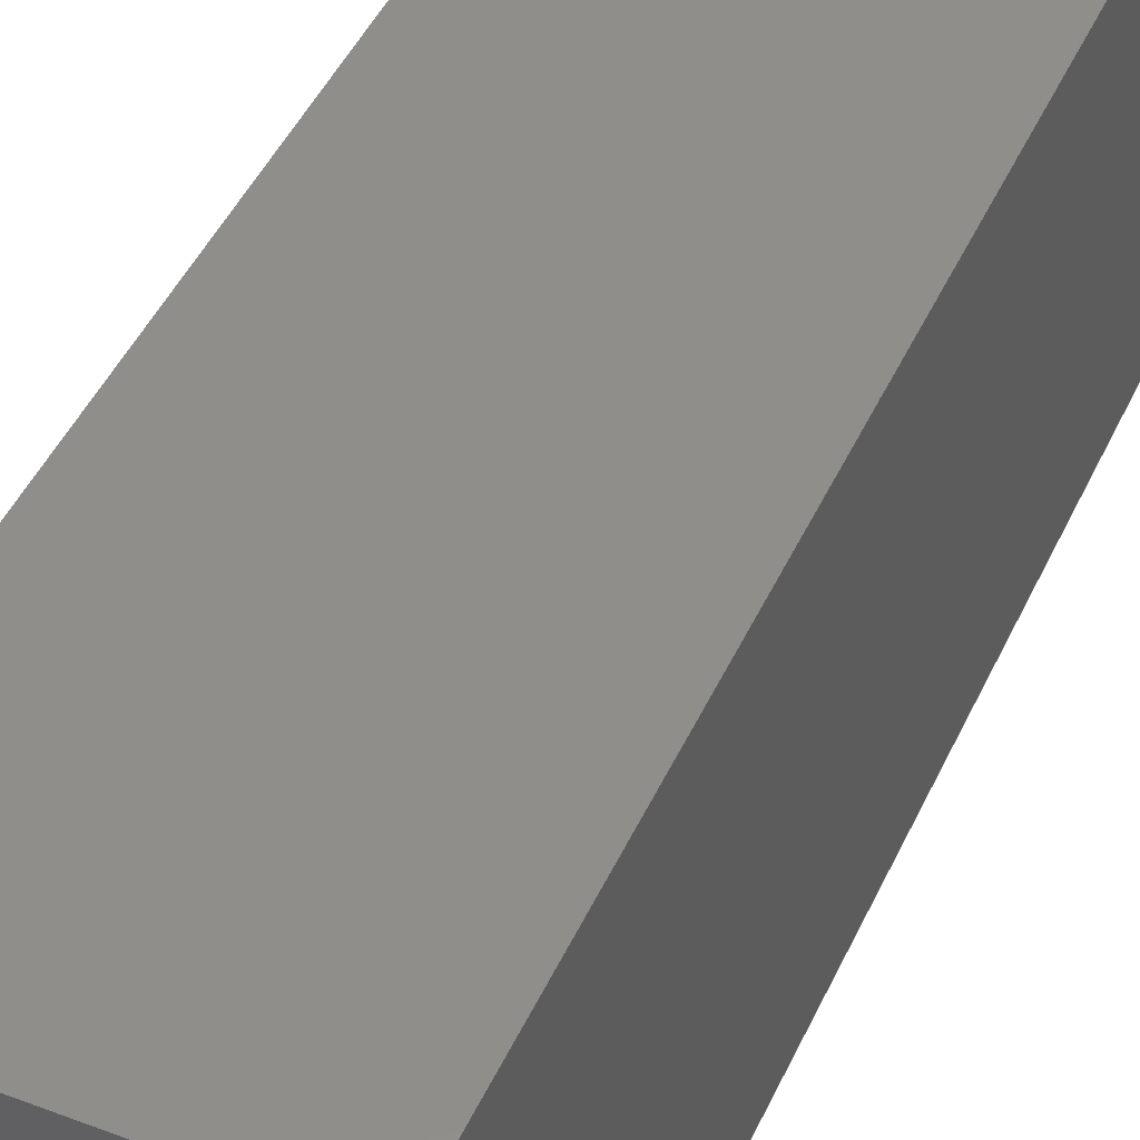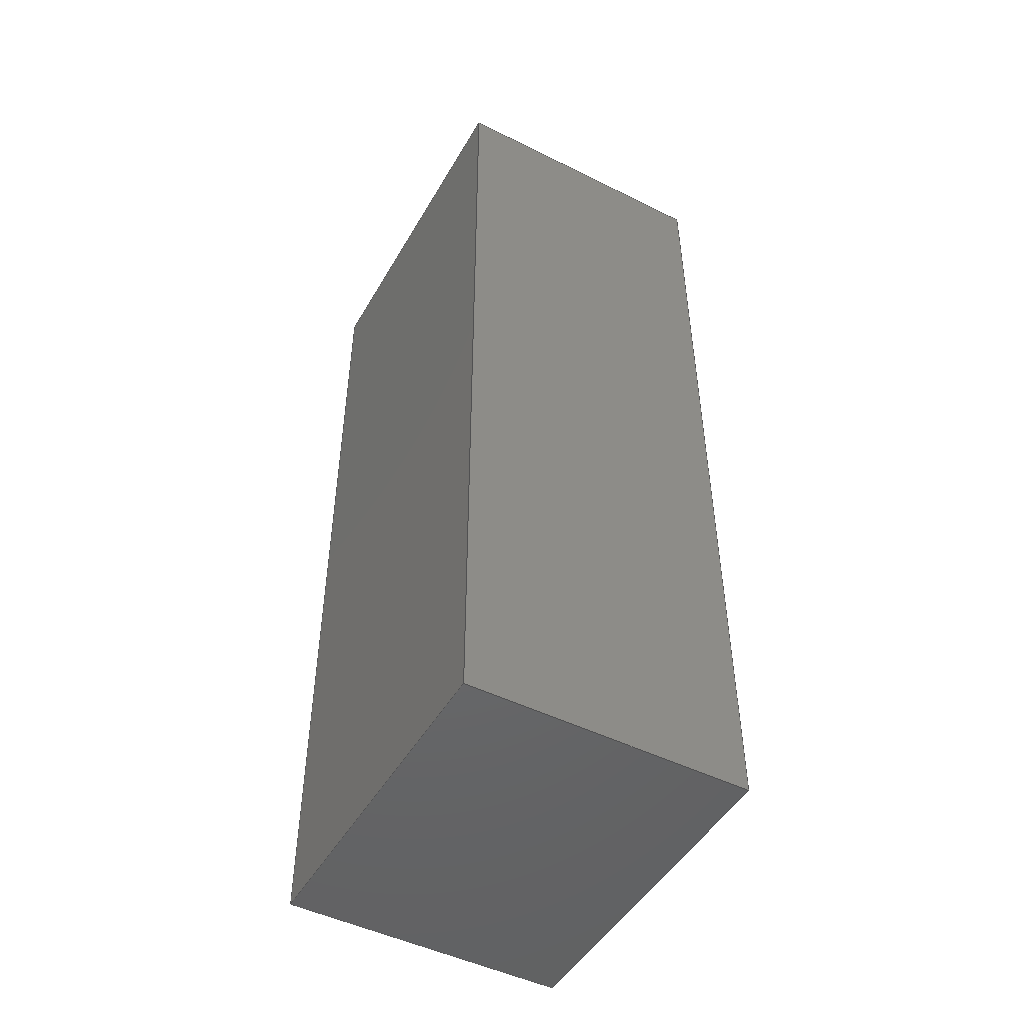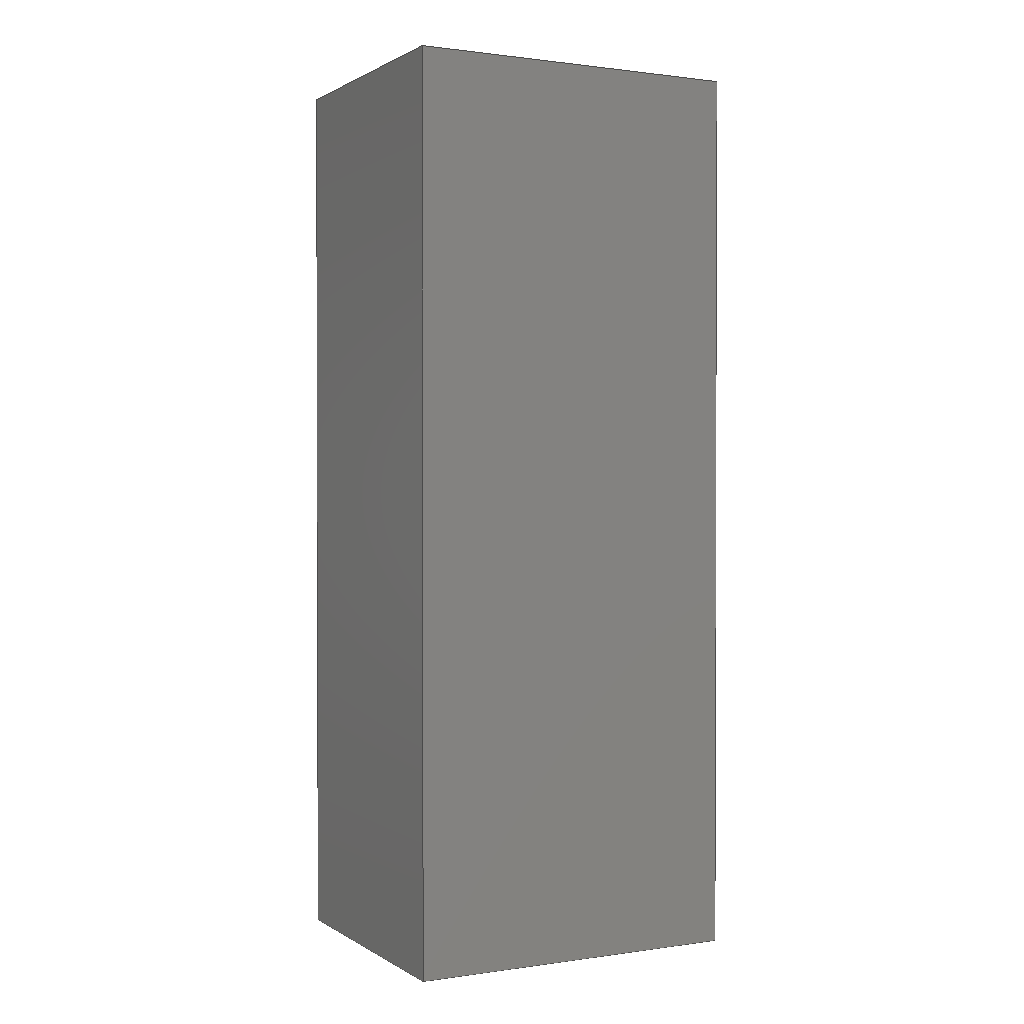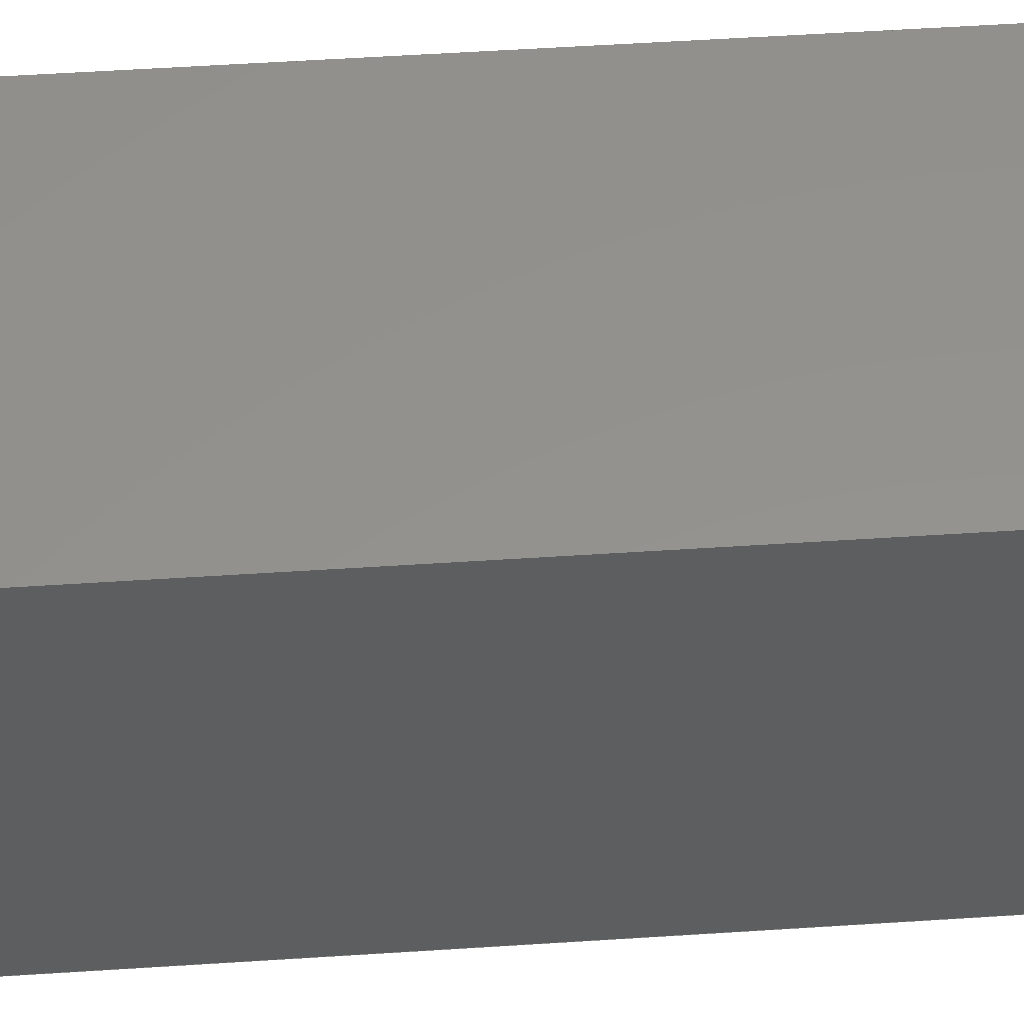
<metadata>
{"format":"step","ext":"step","renderer":"f3d","projection":"perspective","resolution":1024,"background":"white","views":[{"elev":45.6,"azim":23.7,"up":"+Z"},{"elev":-48.4,"azim":151.0,"up":"+Y"},{"elev":1.0,"azim":-117.5,"up":"+Y"},{"elev":55.7,"azim":86.1,"up":"+Z"}]}
</metadata>
<code>
ISO-10303-21;
DATA;
#1 = PLANE ( 'NONE',  #95 ) ;
#2 = DIRECTION ( 'NONE',  ( 0, 0, 1 ) ) ;
#3 = CARTESIAN_POINT ( 'NONE',  ( 43, 0, 0 ) ) ;
#4 = ORIENTED_EDGE ( 'NONE', *, *, #29, .T. ) ;
#5 = CARTESIAN_POINT ( 'NONE',  ( 0, 140, -52.5 ) ) ;
#6 = APPROVAL_ROLE ( '' ) ;
#7 = ADVANCED_FACE ( 'NONE', ( #235 ), #104, .T. ) ;
#8 = VECTOR ( 'NONE', #92, 1000 ) ;
#9 = VERTEX_POINT ( 'NONE', #162 ) ;
#10 = PERSON_AND_ORGANIZATION_ROLE ( 'design_owner' ) ;
#11 = CLOSED_SHELL ( 'NONE', ( #66, #71, #188, #21, #222, #7 ) ) ;
#12 = APPLICATION_CONTEXT ( 'configuration controlled 3d designs of mechanical parts and assemblies' ) ;
#13 = EDGE_CURVE ( 'NONE', #9, #88, #191, .T. ) ;
#14 = SHAPE_DEFINITION_REPRESENTATION ( #233, #226 ) ;
#15 = ORGANIZATION ( 'UNSPECIFIED', 'UNSPECIFIED', '' ) ;
#16 = ORIENTED_EDGE ( 'NONE', *, *, #39, .T. ) ;
#17 = EDGE_CURVE ( 'NONE', #140, #227, #100, .T. ) ;
#18 = APPROVAL_PERSON_ORGANIZATION ( #212, #20, #133 ) ;
#19 = VERTEX_POINT ( 'NONE', #25 ) ;
#20 = APPROVAL ( #167, 'UNSPECIFIED' ) ;
#21 = ADVANCED_FACE ( 'NONE', ( #116 ), #1, .F. ) ;
#22 = EDGE_CURVE ( 'NONE', #43, #38, #232, .T. ) ;
#23 = CARTESIAN_POINT ( 'NONE',  ( 0, 140, 0 ) ) ;
#24 = DATE_AND_TIME ( #75, #215 ) ;
#25 = CARTESIAN_POINT ( 'NONE',  ( 0, 0, 0 ) ) ;
#26 = CC_DESIGN_PERSON_AND_ORGANIZATION_ASSIGNMENT ( #208, #109, ( #69 ) ) ;
#27 = CARTESIAN_POINT ( 'NONE',  ( 43, 140, 0 ) ) ;
#28 = DIRECTION ( 'NONE',  ( 0, 0, 1 ) ) ;
#29 = EDGE_CURVE ( 'NONE', #227, #38, #182, .T. ) ;
#30 = CARTESIAN_POINT ( 'NONE',  ( 0, 0, -52.5 ) ) ;
#31 = CALENDAR_DATE ( 2019, 20, 3 ) ;
#32 = EDGE_LOOP ( 'NONE', ( #16, #199, #128, #220 ) ) ;
#33 = DIRECTION ( 'NONE',  ( 0, -1, 0 ) ) ;
#34 =( NAMED_UNIT ( * ) SI_UNIT ( $, .STERADIAN. ) SOLID_ANGLE_UNIT ( ) );
#35 = DATE_AND_TIME ( #31, #214 ) ;
#36 = LOCAL_TIME ( 21, 49, 16, #138 ) ;
#37 = ORIENTED_EDGE ( 'NONE', *, *, #17, .F. ) ;
#38 = VERTEX_POINT ( 'NONE', #30 ) ;
#39 = EDGE_CURVE ( 'NONE', #43, #9, #56, .T. ) ;
#40 = UNCERTAINTY_MEASURE_WITH_UNIT (LENGTH_MEASURE( 1e-05 ), #74, 'distance_accuracy_value', 'NONE');
#41 = COORDINATED_UNIVERSAL_TIME_OFFSET ( 5, 0, .BEHIND. ) ;
#42 = FACE_OUTER_BOUND ( 'NONE', #111, .T. ) ;
#43 = VERTEX_POINT ( 'NONE', #163 ) ;
#44 = CARTESIAN_POINT ( 'NONE',  ( 0, 140, 0 ) ) ;
#45 = EDGE_CURVE ( 'NONE', #88, #186, #216, .T. ) ;
#46 = CARTESIAN_POINT ( 'NONE',  ( 0, 140, -52.5 ) ) ;
#47 = CALENDAR_DATE ( 2019, 20, 3 ) ;
#48 = VECTOR ( 'NONE', #125, 1000 ) ;
#49 = PLANE ( 'NONE',  #98 ) ;
#50 = CC_DESIGN_PERSON_AND_ORGANIZATION_ASSIGNMENT ( #134, #91, ( #168 ) ) ;
#51 = VECTOR ( 'NONE', #194, 1000 ) ;
#52 = APPROVAL ( #112, 'UNSPECIFIED' ) ;
#53 = LINE ( 'NONE', #108, #8 ) ;
#54 = ORIENTED_EDGE ( 'NONE', *, *, #13, .F. ) ;
#55 = PERSON_AND_ORGANIZATION ( #217, #15 ) ;
#56 = LINE ( 'NONE', #23, #135 ) ;
#57 = CC_DESIGN_PERSON_AND_ORGANIZATION_ASSIGNMENT ( #165, #229, ( #69 ) ) ;
#58 = VECTOR ( 'NONE', #176, 1000 ) ;
#59 = AXIS2_PLACEMENT_3D ( 'NONE', #103, #158, #175 ) ;
#60 = ORIENTED_EDGE ( 'NONE', *, *, #29, .F. ) ;
#61 = PRODUCT ( 'Battery_Default_sldprt', 'Battery_Default_sldprt', '', ( #170 ) ) ;
#62 = VECTOR ( 'NONE', #102, 1000 ) ;
#63 = CC_DESIGN_APPROVAL ( #20, ( #168 ) ) ;
#64 = CC_DESIGN_APPROVAL ( #52, ( #93 ) ) ;
#65 = CARTESIAN_POINT ( 'NONE',  ( 0, 140, 0 ) ) ;
#66 = ADVANCED_FACE ( 'NONE', ( #234 ), #83, .F. ) ;
#67 = DIRECTION ( 'NONE',  ( 0, 0, -1 ) ) ;
#68 = FACE_OUTER_BOUND ( 'NONE', #32, .T. ) ;
#69 = PRODUCT_DEFINITION_FORMATION_WITH_SPECIFIED_SOURCE ( 'ANY', '', #61, .NOT_KNOWN. ) ;
#70 = CARTESIAN_POINT ( 'NONE',  ( 43, 140, -52.5 ) ) ;
#71 = ADVANCED_FACE ( 'NONE', ( #42 ), #219, .F. ) ;
#72 = CARTESIAN_POINT ( 'NONE',  ( 43, 140, -52.5 ) ) ;
#73 = ORIENTED_EDGE ( 'NONE', *, *, #136, .F. ) ;
#74 =( LENGTH_UNIT ( ) NAMED_UNIT ( * ) SI_UNIT ( .MILLI., .METRE. ) );
#75 = CALENDAR_DATE ( 2019, 20, 3 ) ;
#76 = ORIENTED_EDGE ( 'NONE', *, *, #150, .T. ) ;
#77 = ORIENTED_EDGE ( 'NONE', *, *, #203, .F. ) ;
#78 = ORIENTED_EDGE ( 'NONE', *, *, #150, .F. ) ;
#79 = CC_DESIGN_DATE_AND_TIME_ASSIGNMENT ( #35, #230, ( #168 ) ) ;
#80 = COORDINATED_UNIVERSAL_TIME_OFFSET ( 5, 0, .BEHIND. ) ;
#81 = ORIENTED_EDGE ( 'NONE', *, *, #22, .F. ) ;
#82 = EDGE_LOOP ( 'NONE', ( #106, #77, #153, #148 ) ) ;
#83 = PLANE ( 'NONE',  #192 ) ;
#84 = DIRECTION ( 'NONE',  ( 1, -0, 0 ) ) ;
#85 = DIRECTION ( 'NONE',  ( -1, -0, -0 ) ) ;
#86 = DIRECTION ( 'NONE',  ( 1, 0, -0 ) ) ;
#87 = VECTOR ( 'NONE', #85, 1000 ) ;
#88 = VERTEX_POINT ( 'NONE', #223 ) ;
#89 = PERSON_AND_ORGANIZATION_ROLE ( 'creator' ) ;
#90 =( NAMED_UNIT ( * ) PLANE_ANGLE_UNIT ( ) SI_UNIT ( $, .RADIAN. ) );
#91 = PERSON_AND_ORGANIZATION_ROLE ( 'classification_officer' ) ;
#92 = DIRECTION ( 'NONE',  ( -0, -1, -0 ) ) ;
#93 = PRODUCT_DEFINITION ( 'UNKNOWN', '', #69, #97 ) ;
#94 = APPLICATION_CONTEXT ( 'configuration controlled 3d designs of mechanical parts and assemblies' ) ;
#95 = AXIS2_PLACEMENT_3D ( 'NONE', #123, #28, #86 ) ;
#96 = EDGE_LOOP ( 'NONE', ( #201, #60, #37, #101 ) ) ;
#97 = DESIGN_CONTEXT ( 'detailed design', #94, 'design' ) ;
#98 = AXIS2_PLACEMENT_3D ( 'NONE', #149, #33, #147 ) ;
#99 = PERSON_AND_ORGANIZATION ( #217, #15 ) ;
#100 = LINE ( 'NONE', #3, #48 ) ;
#101 = ORIENTED_EDGE ( 'NONE', *, *, #181, .F. ) ;
#102 = DIRECTION ( 'NONE',  ( 1, 0, 0 ) ) ;
#103 = CARTESIAN_POINT ( 'NONE',  ( 0, 140, 0 ) ) ;
#104 = PLANE ( 'NONE',  #157 ) ;
#105 = LINE ( 'NONE', #70, #58 ) ;
#106 = ORIENTED_EDGE ( 'NONE', *, *, #218, .T. ) ;
#107 = CARTESIAN_POINT ( 'NONE',  ( 0, 0, -52.5 ) ) ;
#108 = CARTESIAN_POINT ( 'NONE',  ( 0, 140, 0 ) ) ;
#109 = PERSON_AND_ORGANIZATION_ROLE ( 'design_supplier' ) ;
#110 = CALENDAR_DATE ( 2019, 20, 3 ) ;
#111 = EDGE_LOOP ( 'NONE', ( #205, #184, #54, #152 ) ) ;
#112 = APPROVAL_STATUS ( 'not_yet_approved' ) ;
#113 = COORDINATED_UNIVERSAL_TIME_OFFSET ( 5, 0, .BEHIND. ) ;
#114 =( GEOMETRIC_REPRESENTATION_CONTEXT ( 3 ) GLOBAL_UNCERTAINTY_ASSIGNED_CONTEXT ( ( #40 ) ) GLOBAL_UNIT_ASSIGNED_CONTEXT ( ( #74, #90, #34 ) ) REPRESENTATION_CONTEXT ( 'NONE', 'WORKASPACE' ) );
#115 = LINE ( 'NONE', #173, #202 ) ;
#116 = FACE_OUTER_BOUND ( 'NONE', #121, .T. ) ;
#117 = CC_DESIGN_DATE_AND_TIME_ASSIGNMENT ( #183, #209, ( #93 ) ) ;
#118 = LINE ( 'NONE', #5, #87 ) ;
#119 = EDGE_CURVE ( 'NONE', #88, #140, #115, .T. ) ;
#120 = FACE_OUTER_BOUND ( 'NONE', #156, .T. ) ;
#121 = EDGE_LOOP ( 'NONE', ( #4, #81, #73, #76 ) ) ;
#122 = AXIS2_PLACEMENT_3D ( 'NONE', #221, #124, #2 ) ;
#123 = CARTESIAN_POINT ( 'NONE',  ( 0, 140, -52.5 ) ) ;
#124 = DIRECTION ( 'NONE',  ( -1, 0, 0 ) ) ;
#125 = DIRECTION ( 'NONE',  ( 0, 0, -1 ) ) ;
#126 = CC_DESIGN_PERSON_AND_ORGANIZATION_ASSIGNMENT ( #127, #89, ( #93 ) ) ;
#127 = PERSON_AND_ORGANIZATION ( #217, #15 ) ;
#128 = ORIENTED_EDGE ( 'NONE', *, *, #45, .T. ) ;
#129 = APPLICATION_PROTOCOL_DEFINITION ( 'international standard', 'config_control_design', 1994, #94 ) ;
#130 = CARTESIAN_POINT ( 'NONE',  ( 43, 0, -52.5 ) ) ;
#131 = DIRECTION ( 'NONE',  ( 0, 0, 1 ) ) ;
#132 = CALENDAR_DATE ( 2019, 20, 3 ) ;
#133 = APPROVAL_ROLE ( '' ) ;
#134 = PERSON_AND_ORGANIZATION ( #217, #15 ) ;
#135 = VECTOR ( 'NONE', #187, 1000 ) ;
#136 = EDGE_CURVE ( 'NONE', #186, #43, #118, .T. ) ;
#137 = AXIS2_PLACEMENT_3D ( 'NONE', #197, #131, #196 ) ;
#138 = COORDINATED_UNIVERSAL_TIME_OFFSET ( 5, 0, .BEHIND. ) ;
#139 = CC_DESIGN_SECURITY_CLASSIFICATION ( #168, ( #69 ) ) ;
#140 = VERTEX_POINT ( 'NONE', #143 ) ;
#141 = DIRECTION ( 'NONE',  ( 0, -0, -1 ) ) ;
#142 = DIRECTION ( 'NONE',  ( -1, -0, -0 ) ) ;
#143 = CARTESIAN_POINT ( 'NONE',  ( 43, 0, 0 ) ) ;
#144 = APPROVAL_PERSON_ORGANIZATION ( #55, #228, #6 ) ;
#145 = ORIENTED_EDGE ( 'NONE', *, *, #17, .T. ) ;
#146 = PLANE ( 'NONE',  #122 ) ;
#147 = DIRECTION ( 'NONE',  ( 0, -0, -1 ) ) ;
#148 = ORIENTED_EDGE ( 'NONE', *, *, #22, .T. ) ;
#149 = CARTESIAN_POINT ( 'NONE',  ( 0, 140, 0 ) ) ;
#150 = EDGE_CURVE ( 'NONE', #186, #227, #105, .T. ) ;
#151 = ORIENTED_EDGE ( 'NONE', *, *, #119, .T. ) ;
#152 = ORIENTED_EDGE ( 'NONE', *, *, #203, .T. ) ;
#153 = ORIENTED_EDGE ( 'NONE', *, *, #39, .F. ) ;
#154 = MANIFOLD_SOLID_BREP ( 'Boss-Extrude1', #11 ) ;
#155 = VECTOR ( 'NONE', #195, 1000 ) ;
#156 = EDGE_LOOP ( 'NONE', ( #145, #78, #172, #151 ) ) ;
#157 = AXIS2_PLACEMENT_3D ( 'NONE', #193, #159, #141 ) ;
#158 = DIRECTION ( 'NONE',  ( 0, 0, -1 ) ) ;
#159 = DIRECTION ( 'NONE',  ( 0, -1, 0 ) ) ;
#160 = DATE_AND_TIME ( #132, #174 ) ;
#161 = DIRECTION ( 'NONE',  ( 0, 0, -1 ) ) ;
#162 = CARTESIAN_POINT ( 'NONE',  ( 0, 140, 0 ) ) ;
#163 = CARTESIAN_POINT ( 'NONE',  ( 0, 140, -52.5 ) ) ;
#164 = APPLICATION_PROTOCOL_DEFINITION ( 'international standard', 'config_control_design', 1994, #12 ) ;
#165 = PERSON_AND_ORGANIZATION ( #217, #15 ) ;
#166 = VECTOR ( 'NONE', #189, 1000 ) ;
#167 = APPROVAL_STATUS ( 'not_yet_approved' ) ;
#168 = SECURITY_CLASSIFICATION ( '', '', #225 ) ;
#169 = COORDINATED_UNIVERSAL_TIME_OFFSET ( 5, 0, .BEHIND. ) ;
#170 = MECHANICAL_CONTEXT ( 'NONE', #12, 'mechanical' ) ;
#171 = APPROVAL_PERSON_ORGANIZATION ( #99, #52, #210 ) ;
#172 = ORIENTED_EDGE ( 'NONE', *, *, #45, .F. ) ;
#173 = CARTESIAN_POINT ( 'NONE',  ( 43, 140, 0 ) ) ;
#174 = LOCAL_TIME ( 21, 49, 16, #169 ) ;
#175 = DIRECTION ( 'NONE',  ( -1, 0, -0 ) ) ;
#176 = DIRECTION ( 'NONE',  ( -0, -1, -0 ) ) ;
#177 = APPROVAL_DATE_TIME ( #24, #228 ) ;
#178 = VECTOR ( 'NONE', #67, 1000 ) ;
#179 = DIRECTION ( 'NONE',  ( -0, -1, -0 ) ) ;
#180 = CC_DESIGN_PERSON_AND_ORGANIZATION_ASSIGNMENT ( #190, #10, ( #61 ) ) ;
#181 = EDGE_CURVE ( 'NONE', #19, #140, #236, .T. ) ;
#182 = LINE ( 'NONE', #107, #237 ) ;
#183 = DATE_AND_TIME ( #110, #36 ) ;
#184 = ORIENTED_EDGE ( 'NONE', *, *, #119, .F. ) ;
#185 = CC_DESIGN_APPROVAL ( #228, ( #69 ) ) ;
#186 = VERTEX_POINT ( 'NONE', #72 ) ;
#187 = DIRECTION ( 'NONE',  ( -0, -0, 1 ) ) ;
#188 = ADVANCED_FACE ( 'NONE', ( #120 ), #146, .F. ) ;
#189 = DIRECTION ( 'NONE',  ( 1, 0, 0 ) ) ;
#190 = PERSON_AND_ORGANIZATION ( #217, #15 ) ;
#191 = LINE ( 'NONE', #65, #166 ) ;
#192 = AXIS2_PLACEMENT_3D ( 'NONE', #44, #84, #161 ) ;
#193 = CARTESIAN_POINT ( 'NONE',  ( 0, 0, 0 ) ) ;
#194 = DIRECTION ( 'NONE',  ( -0, -1, -0 ) ) ;
#195 = DIRECTION ( 'NONE',  ( -0, -0, 1 ) ) ;
#196 = DIRECTION ( 'NONE',  ( 1, 0, 0 ) ) ;
#197 = CARTESIAN_POINT ( 'NONE',  ( 0, 0, 0 ) ) ;
#198 = APPROVAL_DATE_TIME ( #160, #20 ) ;
#199 = ORIENTED_EDGE ( 'NONE', *, *, #13, .T. ) ;
#200 = LINE ( 'NONE', #207, #155 ) ;
#201 = ORIENTED_EDGE ( 'NONE', *, *, #218, .F. ) ;
#202 = VECTOR ( 'NONE', #179, 1000 ) ;
#203 = EDGE_CURVE ( 'NONE', #9, #19, #53, .T. ) ;
#204 = LOCAL_TIME ( 21, 49, 16, #41 ) ;
#205 = ORIENTED_EDGE ( 'NONE', *, *, #181, .T. ) ;
#206 = CARTESIAN_POINT ( 'NONE',  ( 0, 0, 0 ) ) ;
#207 = CARTESIAN_POINT ( 'NONE',  ( 0, 0, 0 ) ) ;
#208 = PERSON_AND_ORGANIZATION ( #217, #15 ) ;
#209 = DATE_TIME_ROLE ( 'creation_date' ) ;
#210 = APPROVAL_ROLE ( '' ) ;
#211 = APPROVAL_STATUS ( 'not_yet_approved' ) ;
#212 = PERSON_AND_ORGANIZATION ( #217, #15 ) ;
#213 = PRODUCT_RELATED_PRODUCT_CATEGORY ( 'detail', '', ( #61 ) ) ;
#214 = LOCAL_TIME ( 21, 49, 16, #80 ) ;
#215 = LOCAL_TIME ( 21, 49, 16, #113 ) ;
#216 = LINE ( 'NONE', #27, #178 ) ;
#217 = PERSON ( 'UNSPECIFIED', 'UNSPECIFIED', 'UNSPECIFIED', ('UNSPECIFIED'), ('UNSPECIFIED'), ('UNSPECIFIED') ) ;
#218 = EDGE_CURVE ( 'NONE', #38, #19, #200, .T. ) ;
#219 = PLANE ( 'NONE',  #59 ) ;
#220 = ORIENTED_EDGE ( 'NONE', *, *, #136, .T. ) ;
#221 = CARTESIAN_POINT ( 'NONE',  ( 43, 140, 0 ) ) ;
#222 = ADVANCED_FACE ( 'NONE', ( #68 ), #49, .F. ) ;
#223 = CARTESIAN_POINT ( 'NONE',  ( 43, 140, 0 ) ) ;
#224 = APPROVAL_DATE_TIME ( #231, #52 ) ;
#225 = SECURITY_CLASSIFICATION_LEVEL ( 'unclassified' ) ;
#226 = ADVANCED_BREP_SHAPE_REPRESENTATION ( 'Battery_Default_sldprt', ( #154, #137 ), #114 ) ;
#227 = VERTEX_POINT ( 'NONE', #130 ) ;
#228 = APPROVAL ( #211, 'UNSPECIFIED' ) ;
#229 = PERSON_AND_ORGANIZATION_ROLE ( 'creator' ) ;
#230 = DATE_TIME_ROLE ( 'classification_date' ) ;
#231 = DATE_AND_TIME ( #47, #204 ) ;
#232 = LINE ( 'NONE', #46, #51 ) ;
#233 = PRODUCT_DEFINITION_SHAPE ( 'NONE', 'NONE',  #93 ) ;
#234 = FACE_OUTER_BOUND ( 'NONE', #82, .T. ) ;
#235 = FACE_OUTER_BOUND ( 'NONE', #96, .T. ) ;
#236 = LINE ( 'NONE', #206, #62 ) ;
#237 = VECTOR ( 'NONE', #142, 1000 ) ;
ENDSEC;
END-ISO-10303-21;

</code>
